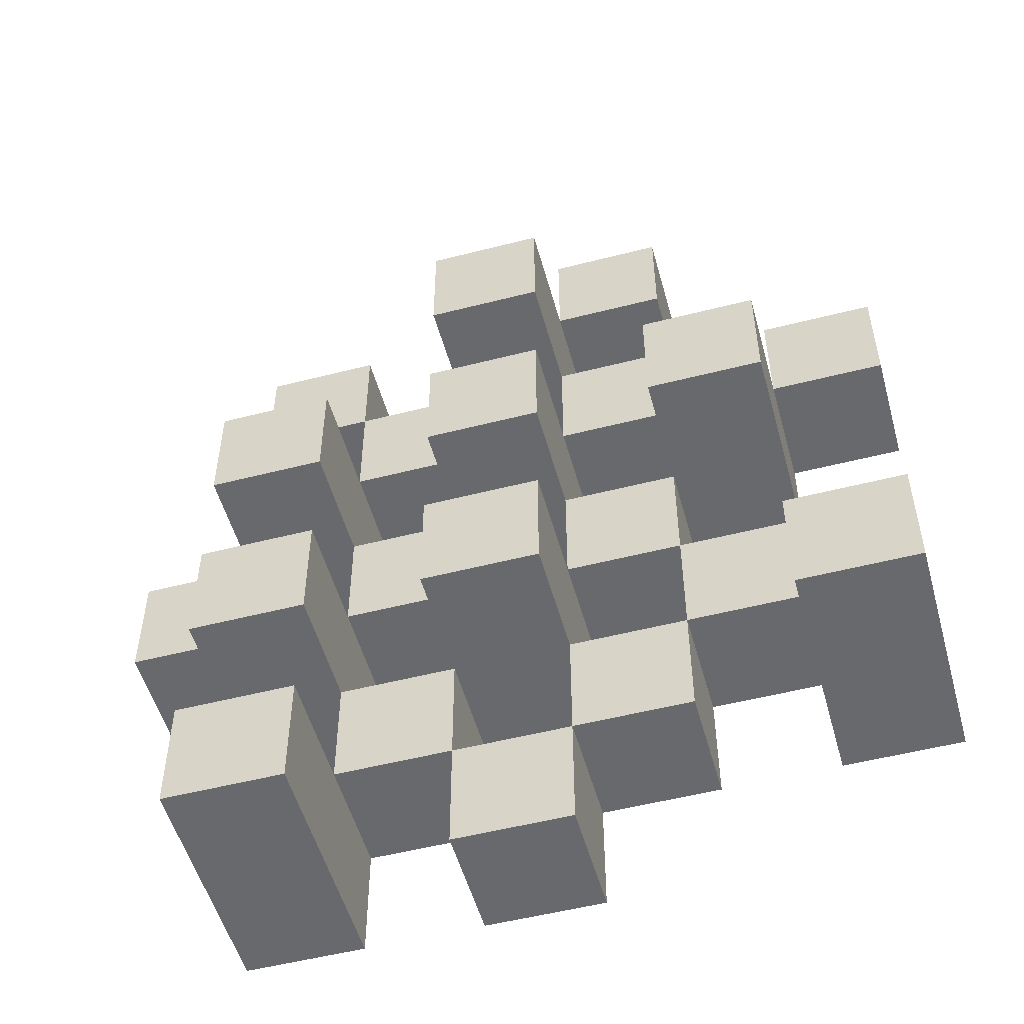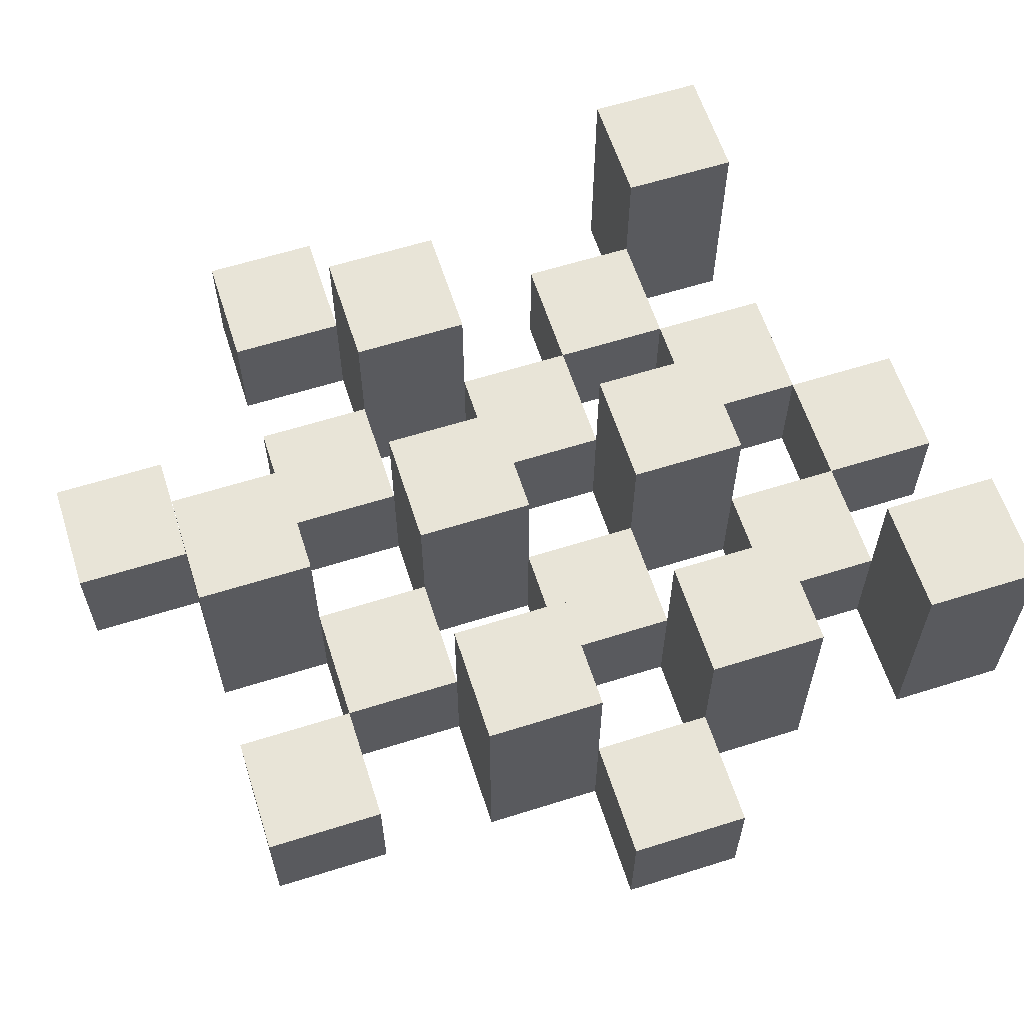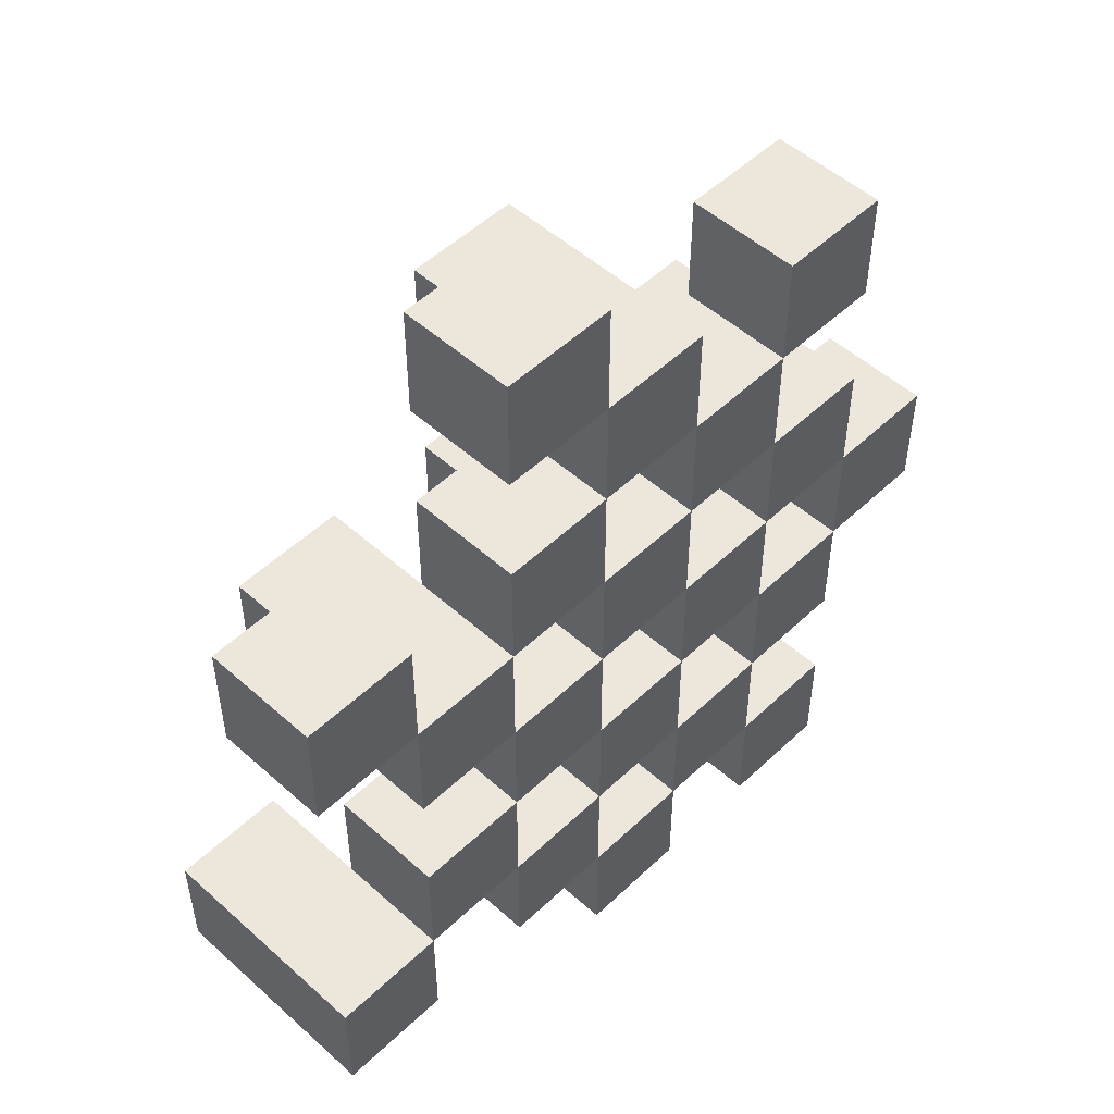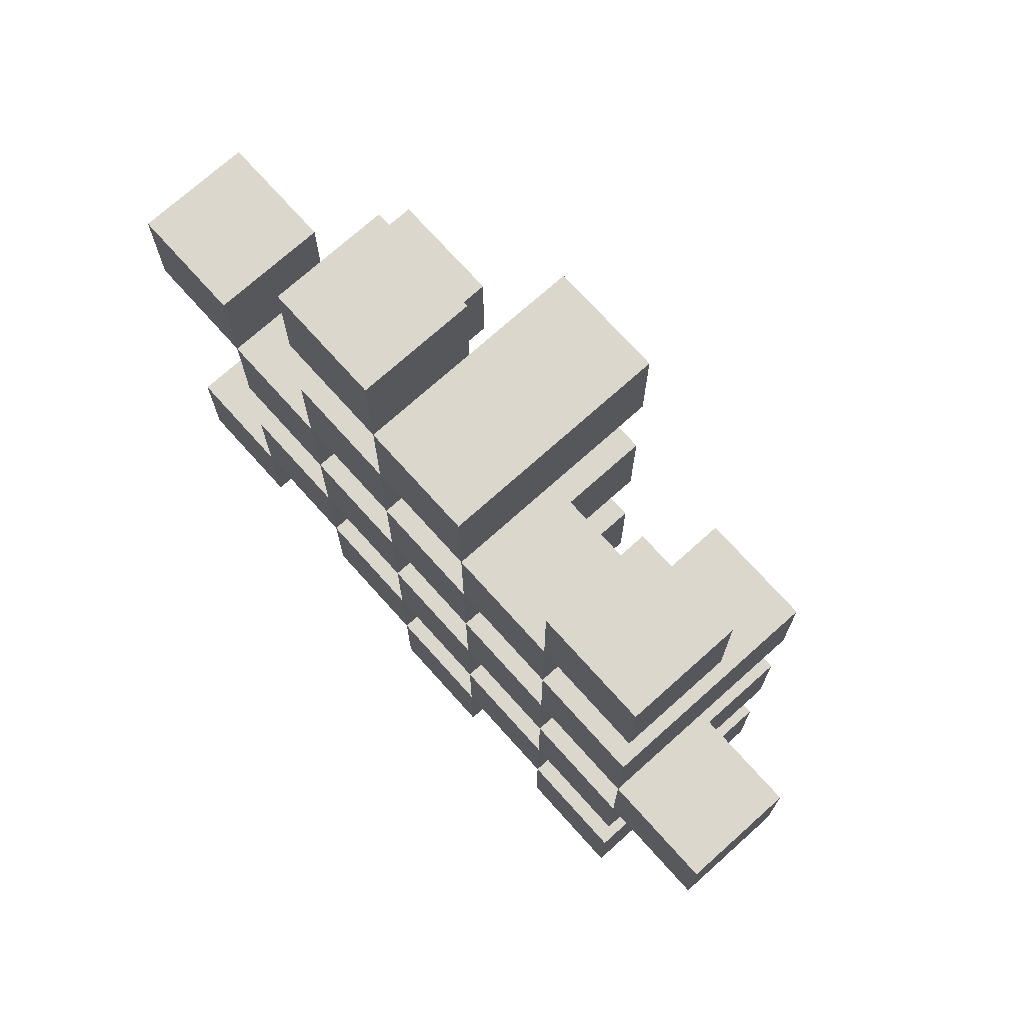
<metadata>
{"format":"obj","ext":"obj","renderer":"f3d","projection":"perspective","resolution":1024,"background":"white","views":[{"elev":-52.8,"azim":-164.6,"up":"+Z"},{"elev":61.3,"azim":72.2,"up":"+Y"},{"elev":51.2,"azim":-45.8,"up":"+Z"},{"elev":72.9,"azim":48.1,"up":"+Z"}]}
</metadata>
<code>
o
v 25.6 0.9 2.9
v 25.7 0.9 2.9
v 25.8 0.9 2.9
v 25.9 0.9 2.9
v 25.6 1 2.9
v 25.7 1 2.9
v 25.8 1.1 2.9
v 25.9 1.1 2.9
v 25.3 0.9 3
v 25.4 0.9 3
v 25.5 0.9 3
v 25.6 0.9 3
v 25.7 0.9 3
v 25.8 0.9 3
v 25.5 1 3
v 25.6 1 3
v 25.7 1 3
v 25.8 1 3
v 25.3 1.1 3
v 25.4 1.1 3
v 25.4 0.9 3.1
v 25.5 0.9 3.1
v 25.6 0.9 3.1
v 25.7 0.9 3.1
v 25.8 0.9 3.1
v 25.9 0.9 3.1
v 25.4 1 3.1
v 25.5 1 3.1
v 25.6 1 3.1
v 25.7 1 3.1
v 25.8 1 3.1
v 25.6 1.1 3.1
v 25.7 1.1 3.1
v 25.8 1.1 3.1
v 25.9 1.1 3.1
v 25.5 0.9 3.2
v 25.6 0.9 3.2
v 25.7 0.9 3.2
v 25.8 0.9 3.2
v 25.9 0.9 3.2
v 26 0.9 3.2
v 25.5 1 3.2
v 25.6 1 3.2
v 25.7 1 3.2
v 25.8 1 3.2
v 25.9 1 3.2
v 26 1 3.2
v 25.4 0.9 3.3
v 25.5 0.9 3.3
v 25.6 0.9 3.3
v 25.7 0.9 3.3
v 25.8 0.9 3.3
v 25.9 0.9 3.3
v 25.5 1 3.3
v 25.6 1 3.3
v 25.7 1 3.3
v 25.8 1 3.3
v 25.9 1 3.3
v 25.4 1.1 3.3
v 25.5 1.1 3.3
v 25.6 1.1 3.3
v 25.7 1.1 3.3
v 25.8 1.1 3.3
v 25.9 1.1 3.3
v 25.3 0.9 3.4
v 25.4 0.9 3.4
v 25.5 0.9 3.4
v 25.6 0.9 3.4
v 25.7 0.9 3.4
v 25.8 0.9 3.4
v 25.3 1 3.4
v 25.4 1 3.4
v 25.5 1 3.4
v 25.6 1 3.4
v 25.7 1 3.4
v 25.8 1 3.4
v 25.6 0.9 3.5
v 25.7 0.9 3.5
v 25.8 0.9 3.5
v 25.9 0.9 3.5
v 25.6 1 3.5
v 25.7 1 3.5
v 25.8 1 3.5
v 25.9 1 3.5
v 25.6 1.1 3.5
v 25.7 1.1 3.5
v 25.5 0.9 3.6
v 25.6 0.9 3.6
v 25.5 1 3.6
v 25.6 1 3.6
v 25.6 0.9 3
v 25.7 0.9 3
v 25.8 0.9 3
v 25.9 0.9 3
v 25.6 1 3
v 25.7 1 3
v 25.8 1 3
v 25.8 1.1 3
v 25.9 1.1 3
v 25.3 0.9 3.1
v 25.4 0.9 3.1
v 25.5 0.9 3.1
v 25.6 0.9 3.1
v 25.7 0.9 3.1
v 25.8 0.9 3.1
v 25.4 1 3.1
v 25.5 1 3.1
v 25.6 1 3.1
v 25.7 1 3.1
v 25.8 1 3.1
v 25.3 1.1 3.1
v 25.4 1.1 3.1
v 25.4 0.9 3.2
v 25.5 0.9 3.2
v 25.6 0.9 3.2
v 25.7 0.9 3.2
v 25.8 0.9 3.2
v 25.9 0.9 3.2
v 25.4 1 3.2
v 25.5 1 3.2
v 25.6 1 3.2
v 25.7 1 3.2
v 25.8 1 3.2
v 25.9 1 3.2
v 25.6 1.1 3.2
v 25.7 1.1 3.2
v 25.8 1.1 3.2
v 25.9 1.1 3.2
v 25.5 0.9 3.3
v 25.6 0.9 3.3
v 25.7 0.9 3.3
v 25.8 0.9 3.3
v 25.9 0.9 3.3
v 26 0.9 3.3
v 25.5 1 3.3
v 25.6 1 3.3
v 25.7 1 3.3
v 25.8 1 3.3
v 25.9 1 3.3
v 26 1 3.3
v 25.4 0.9 3.4
v 25.5 0.9 3.4
v 25.6 0.9 3.4
v 25.7 0.9 3.4
v 25.8 0.9 3.4
v 25.9 0.9 3.4
v 25.4 1 3.4
v 25.5 1 3.4
v 25.6 1 3.4
v 25.7 1 3.4
v 25.8 1 3.4
v 25.4 1.1 3.4
v 25.5 1.1 3.4
v 25.6 1.1 3.4
v 25.7 1.1 3.4
v 25.8 1.1 3.4
v 25.9 1.1 3.4
v 25.3 0.9 3.5
v 25.4 0.9 3.5
v 25.5 0.9 3.5
v 25.6 0.9 3.5
v 25.7 0.9 3.5
v 25.8 0.9 3.5
v 25.3 1 3.5
v 25.4 1 3.5
v 25.5 1 3.5
v 25.6 1 3.5
v 25.7 1 3.5
v 25.8 1 3.5
v 25.6 0.9 3.6
v 25.7 0.9 3.6
v 25.8 0.9 3.6
v 25.9 0.9 3.6
v 25.6 1 3.6
v 25.8 1 3.6
v 25.9 1 3.6
v 25.6 1.1 3.6
v 25.7 1.1 3.6
v 25.5 0.9 3.7
v 25.6 0.9 3.7
v 25.5 1 3.7
v 25.6 1 3.7
v 25.3 0.9 3
v 25.3 1.1 3
v 25.3 0.9 3.1
v 25.3 1.1 3.1
v 25.3 0.9 3.4
v 25.3 1 3.4
v 25.3 0.9 3.5
v 25.3 1 3.5
v 25.4 0.9 3.1
v 25.4 1 3.1
v 25.4 0.9 3.2
v 25.4 1 3.2
v 25.4 0.9 3.3
v 25.4 1.1 3.3
v 25.4 0.9 3.4
v 25.4 1 3.4
v 25.4 1.1 3.4
v 25.5 0.9 3
v 25.5 1 3
v 25.5 0.9 3.1
v 25.5 1 3.1
v 25.5 0.9 3.2
v 25.5 1 3.2
v 25.5 0.9 3.3
v 25.5 1 3.3
v 25.5 0.9 3.4
v 25.5 1 3.4
v 25.5 0.9 3.5
v 25.5 1 3.5
v 25.5 0.9 3.6
v 25.5 1 3.6
v 25.5 0.9 3.7
v 25.5 1 3.7
v 25.6 0.9 2.9
v 25.6 1 2.9
v 25.6 0.9 3
v 25.6 1 3
v 25.6 0.9 3.1
v 25.6 1 3.1
v 25.6 1.1 3.1
v 25.6 0.9 3.2
v 25.6 1 3.2
v 25.6 1.1 3.2
v 25.6 0.9 3.3
v 25.6 1 3.3
v 25.6 1.1 3.3
v 25.6 0.9 3.4
v 25.6 1 3.4
v 25.6 1.1 3.4
v 25.6 0.9 3.5
v 25.6 1 3.5
v 25.6 1.1 3.5
v 25.6 0.9 3.6
v 25.6 1 3.6
v 25.6 1.1 3.6
v 25.7 0.9 3
v 25.7 1 3
v 25.7 0.9 3.1
v 25.7 1 3.1
v 25.7 0.9 3.2
v 25.7 1 3.2
v 25.7 0.9 3.3
v 25.7 1 3.3
v 25.7 0.9 3.4
v 25.7 1 3.4
v 25.7 0.9 3.5
v 25.7 1 3.5
v 25.8 0.9 2.9
v 25.8 1.1 2.9
v 25.8 0.9 3
v 25.8 1 3
v 25.8 1.1 3
v 25.8 0.9 3.1
v 25.8 1 3.1
v 25.8 1.1 3.1
v 25.8 0.9 3.2
v 25.8 1 3.2
v 25.8 1.1 3.2
v 25.8 0.9 3.3
v 25.8 1 3.3
v 25.8 1.1 3.3
v 25.8 0.9 3.4
v 25.8 1 3.4
v 25.8 1.1 3.4
v 25.8 0.9 3.5
v 25.8 1 3.5
v 25.8 0.9 3.6
v 25.8 1 3.6
v 25.9 0.9 3.2
v 25.9 1 3.2
v 25.9 0.9 3.3
v 25.9 1 3.3
v 25.4 0.9 3
v 25.4 1.1 3
v 25.4 0.9 3.1
v 25.4 1 3.1
v 25.4 1.1 3.1
v 25.4 0.9 3.4
v 25.4 1 3.4
v 25.4 0.9 3.5
v 25.4 1 3.5
v 25.5 0.9 3.1
v 25.5 1 3.1
v 25.5 0.9 3.2
v 25.5 1 3.2
v 25.5 0.9 3.3
v 25.5 1 3.3
v 25.5 1.1 3.3
v 25.5 0.9 3.4
v 25.5 1 3.4
v 25.5 1.1 3.4
v 25.6 0.9 3
v 25.6 1 3
v 25.6 0.9 3.1
v 25.6 1 3.1
v 25.6 0.9 3.2
v 25.6 1 3.2
v 25.6 0.9 3.3
v 25.6 1 3.3
v 25.6 0.9 3.4
v 25.6 1 3.4
v 25.6 0.9 3.5
v 25.6 1 3.5
v 25.6 0.9 3.6
v 25.6 1 3.6
v 25.6 0.9 3.7
v 25.6 1 3.7
v 25.7 0.9 2.9
v 25.7 1 2.9
v 25.7 0.9 3
v 25.7 1 3
v 25.7 0.9 3.1
v 25.7 1 3.1
v 25.7 1.1 3.1
v 25.7 0.9 3.2
v 25.7 1 3.2
v 25.7 1.1 3.2
v 25.7 0.9 3.3
v 25.7 1 3.3
v 25.7 1.1 3.3
v 25.7 0.9 3.4
v 25.7 1 3.4
v 25.7 1.1 3.4
v 25.7 0.9 3.5
v 25.7 1 3.5
v 25.7 1.1 3.5
v 25.7 0.9 3.6
v 25.7 1.1 3.6
v 25.8 0.9 3
v 25.8 1 3
v 25.8 0.9 3.1
v 25.8 1 3.1
v 25.8 0.9 3.2
v 25.8 1 3.2
v 25.8 0.9 3.3
v 25.8 1 3.3
v 25.8 0.9 3.4
v 25.8 1 3.4
v 25.8 0.9 3.5
v 25.8 1 3.5
v 25.9 0.9 2.9
v 25.9 1.1 2.9
v 25.9 0.9 3
v 25.9 1.1 3
v 25.9 0.9 3.1
v 25.9 1.1 3.1
v 25.9 0.9 3.2
v 25.9 1 3.2
v 25.9 1.1 3.2
v 25.9 0.9 3.3
v 25.9 1 3.3
v 25.9 1.1 3.3
v 25.9 0.9 3.4
v 25.9 1.1 3.4
v 25.9 0.9 3.5
v 25.9 1 3.5
v 25.9 0.9 3.6
v 25.9 1 3.6
v 26 0.9 3.2
v 26 1 3.2
v 26 0.9 3.3
v 26 1 3.3
v 25.3 0.9 3
v 25.3 0.9 3.1
v 25.3 0.9 3.4
v 25.3 0.9 3.5
v 25.4 0.9 3
v 25.4 0.9 3.1
v 25.4 0.9 3.2
v 25.4 0.9 3.3
v 25.4 0.9 3.4
v 25.4 0.9 3.5
v 25.5 0.9 3
v 25.5 0.9 3.1
v 25.5 0.9 3.2
v 25.5 0.9 3.3
v 25.5 0.9 3.4
v 25.5 0.9 3.5
v 25.5 0.9 3.6
v 25.5 0.9 3.7
v 25.6 0.9 2.9
v 25.6 0.9 3
v 25.6 0.9 3.1
v 25.6 0.9 3.2
v 25.6 0.9 3.3
v 25.6 0.9 3.4
v 25.6 0.9 3.5
v 25.6 0.9 3.6
v 25.6 0.9 3.7
v 25.7 0.9 2.9
v 25.7 0.9 3
v 25.7 0.9 3.1
v 25.7 0.9 3.2
v 25.7 0.9 3.3
v 25.7 0.9 3.4
v 25.7 0.9 3.5
v 25.7 0.9 3.6
v 25.8 0.9 2.9
v 25.8 0.9 3
v 25.8 0.9 3.1
v 25.8 0.9 3.2
v 25.8 0.9 3.3
v 25.8 0.9 3.4
v 25.8 0.9 3.5
v 25.8 0.9 3.6
v 25.9 0.9 2.9
v 25.9 0.9 3
v 25.9 0.9 3.1
v 25.9 0.9 3.2
v 25.9 0.9 3.3
v 25.9 0.9 3.4
v 25.9 0.9 3.5
v 25.9 0.9 3.6
v 26 0.9 3.2
v 26 0.9 3.3
v 25.3 1 3.4
v 25.3 1 3.5
v 25.4 1 3.1
v 25.4 1 3.2
v 25.4 1 3.4
v 25.4 1 3.5
v 25.5 1 3
v 25.5 1 3.1
v 25.5 1 3.2
v 25.5 1 3.3
v 25.5 1 3.4
v 25.5 1 3.5
v 25.5 1 3.6
v 25.5 1 3.7
v 25.6 1 2.9
v 25.6 1 3
v 25.6 1 3.1
v 25.6 1 3.2
v 25.6 1 3.3
v 25.6 1 3.4
v 25.6 1 3.5
v 25.6 1 3.6
v 25.6 1 3.7
v 25.7 1 2.9
v 25.7 1 3
v 25.7 1 3.1
v 25.7 1 3.2
v 25.7 1 3.3
v 25.7 1 3.4
v 25.7 1 3.5
v 25.8 1 3
v 25.8 1 3.1
v 25.8 1 3.2
v 25.8 1 3.3
v 25.8 1 3.4
v 25.8 1 3.5
v 25.8 1 3.6
v 25.9 1 3.2
v 25.9 1 3.3
v 25.9 1 3.5
v 25.9 1 3.6
v 26 1 3.2
v 26 1 3.3
v 25.3 1.1 3
v 25.3 1.1 3.1
v 25.4 1.1 3
v 25.4 1.1 3.1
v 25.4 1.1 3.3
v 25.4 1.1 3.4
v 25.5 1.1 3.3
v 25.5 1.1 3.4
v 25.6 1.1 3.1
v 25.6 1.1 3.2
v 25.6 1.1 3.3
v 25.6 1.1 3.4
v 25.6 1.1 3.5
v 25.6 1.1 3.6
v 25.7 1.1 3.1
v 25.7 1.1 3.2
v 25.7 1.1 3.3
v 25.7 1.1 3.4
v 25.7 1.1 3.5
v 25.7 1.1 3.6
v 25.8 1.1 2.9
v 25.8 1.1 3
v 25.8 1.1 3.1
v 25.8 1.1 3.2
v 25.8 1.1 3.3
v 25.8 1.1 3.4
v 25.9 1.1 2.9
v 25.9 1.1 3
v 25.9 1.1 3.1
v 25.9 1.1 3.2
v 25.9 1.1 3.3
v 25.9 1.1 3.4
f 5 2 1
f 6 2 5
f 7 4 3
f 8 4 7
f 15 12 11
f 16 12 15
f 17 14 13
f 18 14 17
f 19 10 9
f 20 10 19
f 27 22 21
f 28 22 27
f 29 24 23
f 30 24 29
f 31 26 25
f 32 30 29
f 33 30 32
f 34 26 31
f 35 26 34
f 42 37 36
f 43 37 42
f 44 39 38
f 45 39 44
f 46 41 40
f 47 41 46
f 54 49 48
f 55 51 50
f 56 51 55
f 57 53 52
f 58 53 57
f 59 54 48
f 60 54 59
f 61 56 55
f 62 56 61
f 63 58 57
f 64 58 63
f 71 66 65
f 72 66 71
f 73 68 67
f 74 68 73
f 75 70 69
f 76 70 75
f 81 78 77
f 82 78 81
f 83 80 79
f 84 80 83
f 85 82 81
f 86 82 85
f 89 88 87
f 90 88 89
f 91 92 95
f 95 92 96
f 93 94 97
f 97 94 98
f 98 94 99
f 100 101 106
f 102 103 107
f 107 103 108
f 104 105 109
f 109 105 110
f 100 106 111
f 111 106 112
f 113 114 119
f 119 114 120
f 115 116 121
f 121 116 122
f 117 118 123
f 123 118 124
f 121 122 125
f 125 122 126
f 123 124 127
f 127 124 128
f 129 130 135
f 135 130 136
f 131 132 137
f 137 132 138
f 133 134 139
f 139 134 140
f 141 142 147
f 147 142 148
f 143 144 149
f 149 144 150
f 145 146 151
f 147 148 152
f 152 148 153
f 149 150 154
f 154 150 155
f 151 146 156
f 156 146 157
f 158 159 164
f 164 159 165
f 160 161 166
f 166 161 167
f 162 163 168
f 168 163 169
f 170 171 174
f 172 173 175
f 175 173 176
f 174 171 177
f 177 171 178
f 179 180 181
f 181 180 182
f 185 184 183
f 186 184 185
f 189 188 187
f 190 188 189
f 193 192 191
f 194 192 193
f 197 196 195
f 198 196 197
f 199 196 198
f 202 201 200
f 203 201 202
f 206 205 204
f 207 205 206
f 210 209 208
f 211 209 210
f 214 213 212
f 215 213 214
f 218 217 216
f 219 217 218
f 223 221 220
f 223 222 221
f 224 222 223
f 225 222 224
f 229 227 226
f 229 228 227
f 230 228 229
f 231 228 230
f 235 233 232
f 235 234 233
f 236 234 235
f 237 234 236
f 240 239 238
f 241 239 240
f 244 243 242
f 245 243 244
f 248 247 246
f 249 247 248
f 252 251 250
f 253 251 252
f 254 251 253
f 258 256 255
f 258 257 256
f 259 257 258
f 260 257 259
f 264 262 261
f 264 263 262
f 265 263 264
f 266 263 265
f 269 268 267
f 270 268 269
f 273 272 271
f 274 272 273
f 275 276 277
f 277 276 278
f 278 276 279
f 280 281 282
f 282 281 283
f 284 285 286
f 286 285 287
f 288 289 291
f 289 290 291
f 291 290 292
f 292 290 293
f 294 295 296
f 296 295 297
f 298 299 300
f 300 299 301
f 302 303 304
f 304 303 305
f 306 307 308
f 308 307 309
f 310 311 312
f 312 311 313
f 314 315 317
f 315 316 317
f 317 316 318
f 318 316 319
f 320 321 323
f 321 322 323
f 323 322 324
f 324 322 325
f 326 327 329
f 327 328 329
f 329 328 330
f 331 332 333
f 333 332 334
f 335 336 337
f 337 336 338
f 339 340 341
f 341 340 342
f 343 344 345
f 345 344 346
f 347 348 349
f 349 348 350
f 350 348 351
f 352 353 355
f 353 354 355
f 355 354 356
f 357 358 359
f 359 358 360
f 361 362 363
f 363 362 364
f 369 366 365
f 370 366 369
f 373 368 367
f 374 368 373
f 376 371 370
f 377 371 376
f 378 373 372
f 379 373 378
f 384 376 375
f 385 376 384
f 386 378 377
f 387 378 386
f 388 380 379
f 389 380 388
f 390 382 381
f 391 382 390
f 392 384 383
f 393 384 392
f 394 386 385
f 395 386 394
f 396 388 387
f 397 388 396
f 398 390 389
f 399 390 398
f 401 394 393
f 402 394 401
f 403 396 395
f 404 396 403
f 405 398 397
f 406 398 405
f 408 401 400
f 409 401 408
f 410 403 402
f 411 403 410
f 412 405 404
f 413 405 412
f 414 407 406
f 415 407 414
f 416 412 411
f 417 412 416
f 418 419 422
f 422 419 423
f 420 421 425
f 425 421 426
f 424 425 433
f 433 425 434
f 426 427 435
f 435 427 436
f 428 429 437
f 437 429 438
f 430 431 439
f 439 431 440
f 432 433 441
f 441 433 442
f 442 443 448
f 448 443 449
f 444 445 450
f 450 445 451
f 446 447 452
f 452 447 453
f 453 454 457
f 457 454 458
f 455 456 459
f 459 456 460
f 461 462 463
f 463 462 464
f 465 466 467
f 467 466 468
f 469 470 475
f 475 470 476
f 471 472 477
f 477 472 478
f 473 474 479
f 479 474 480
f 481 482 487
f 487 482 488
f 483 484 489
f 489 484 490
f 485 486 491
f 491 486 492

</code>
